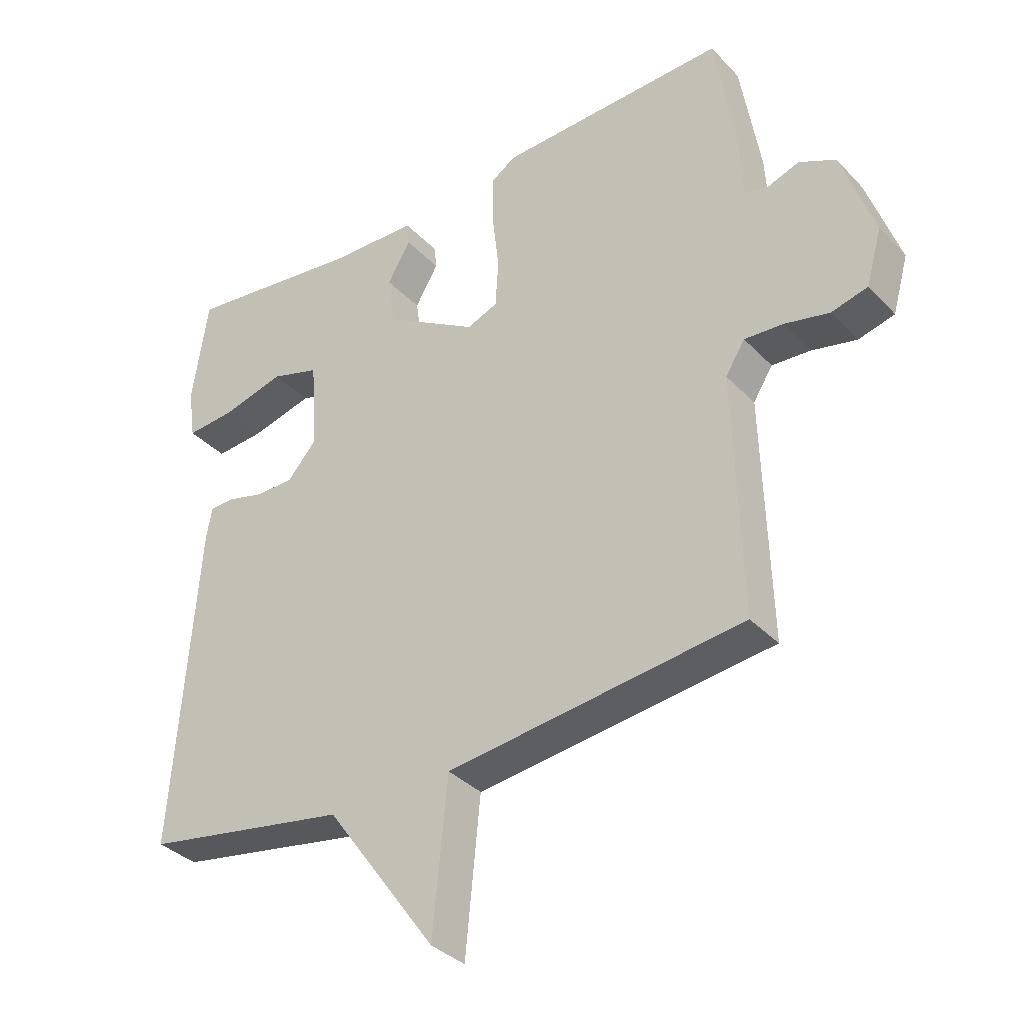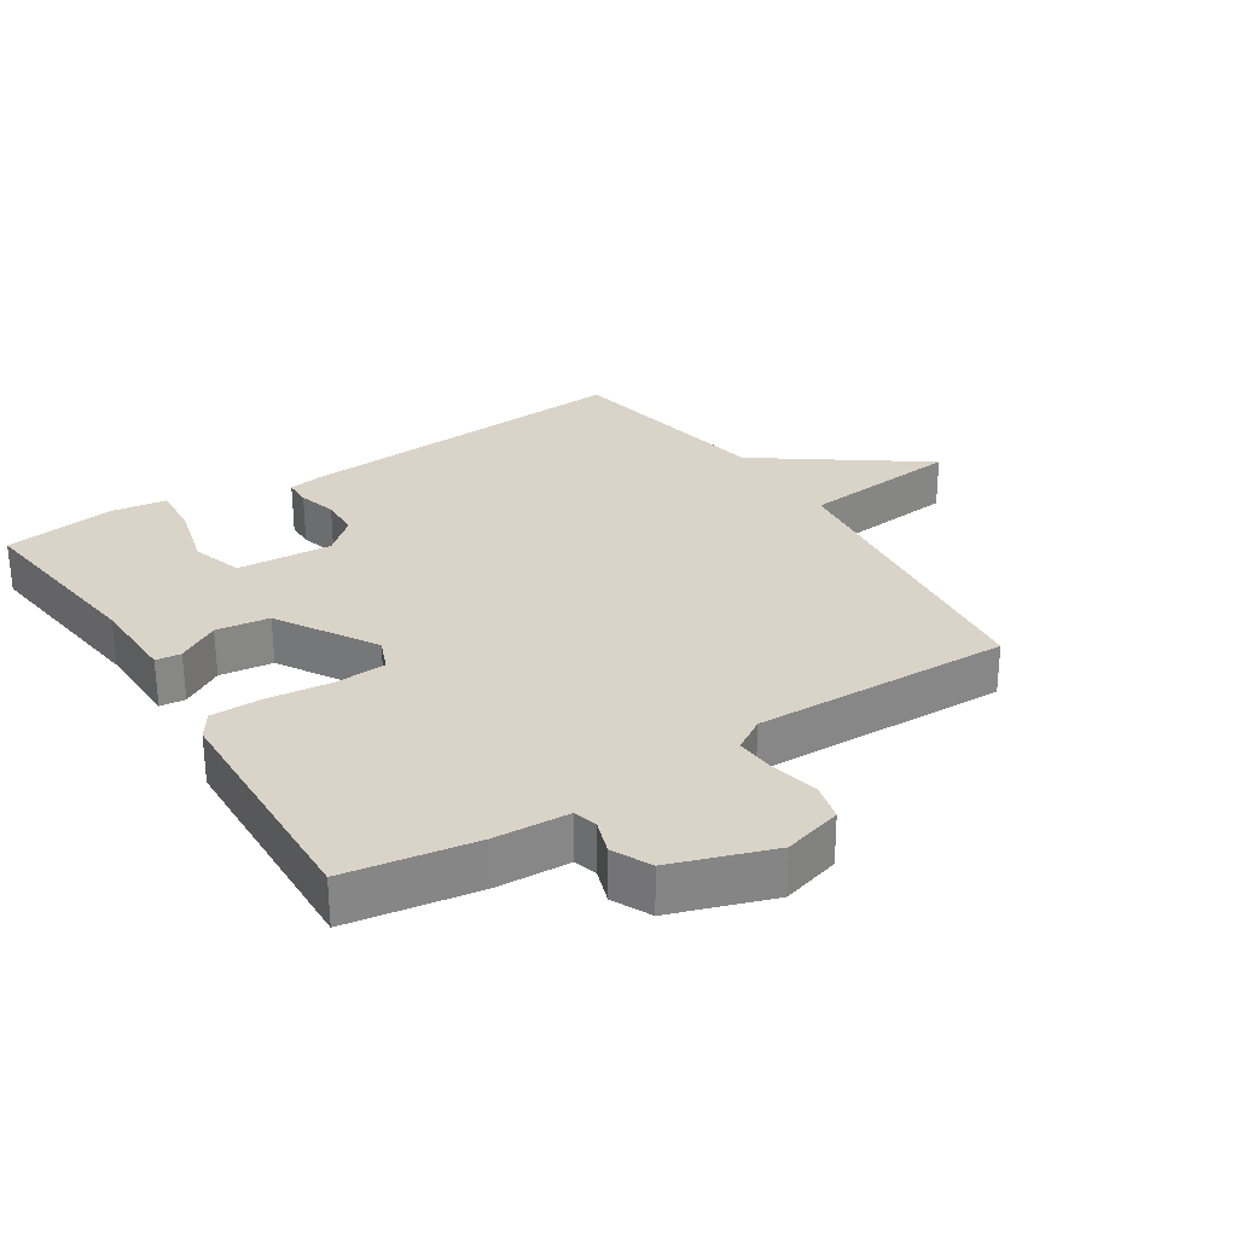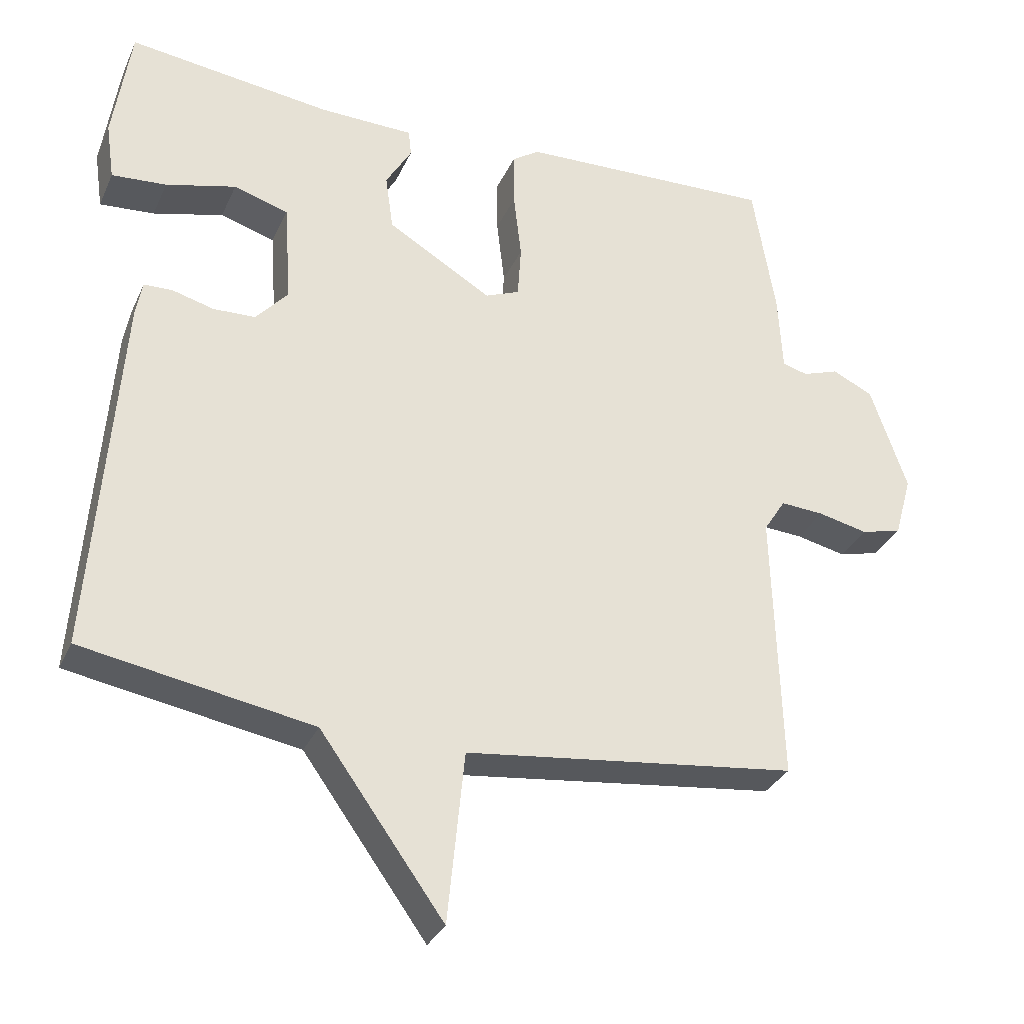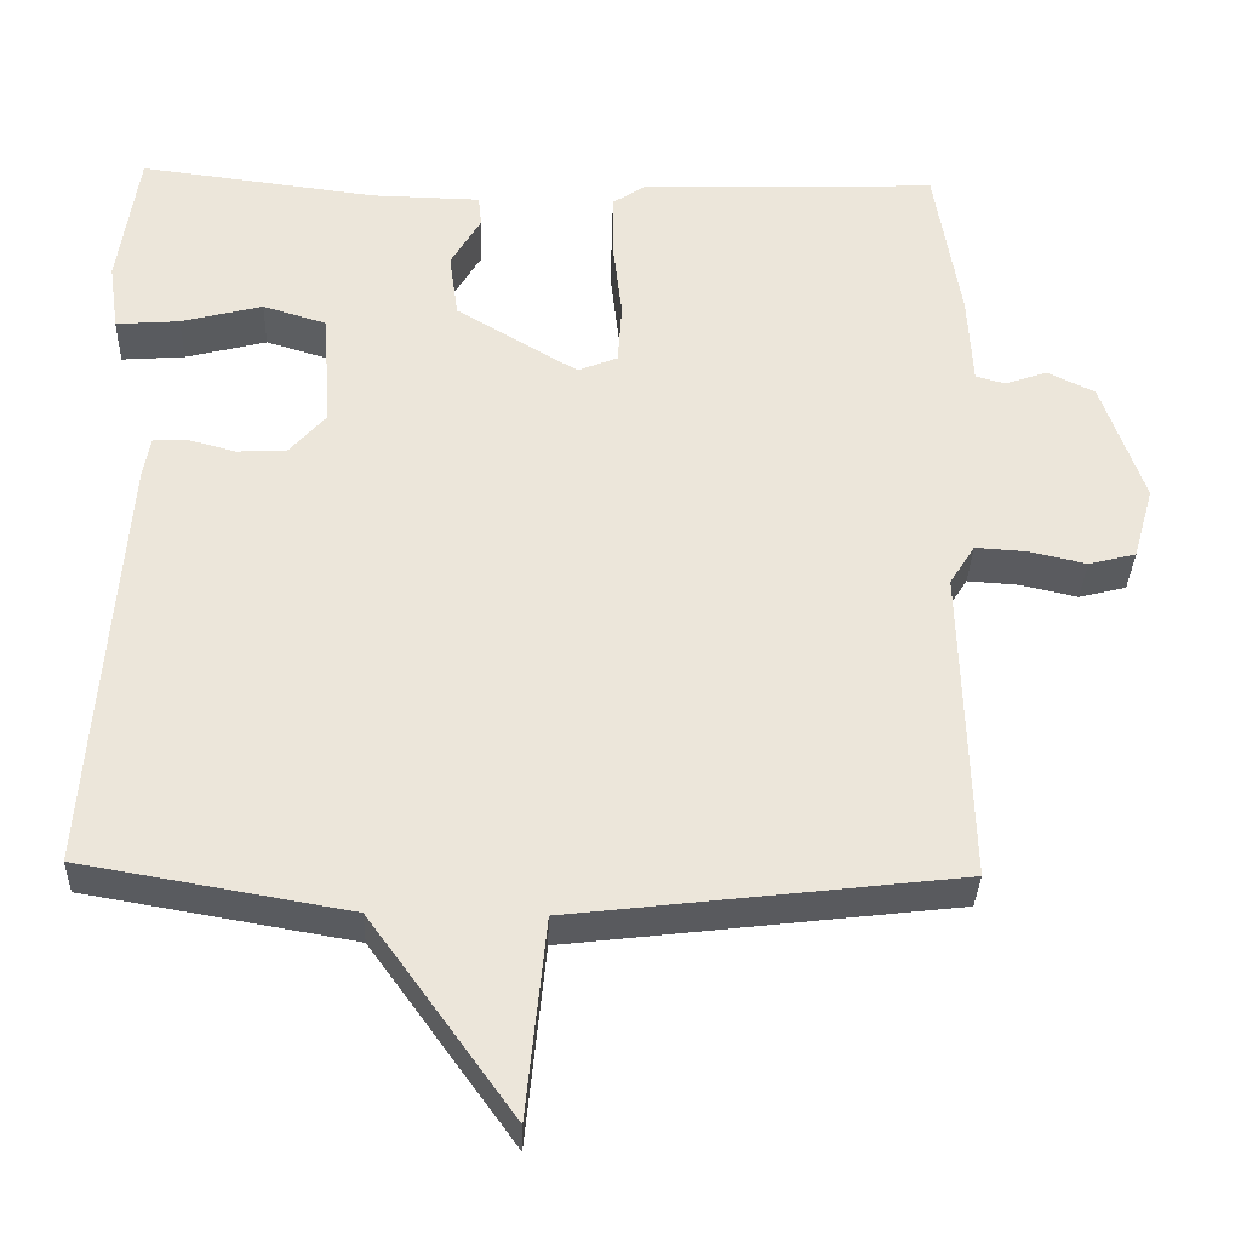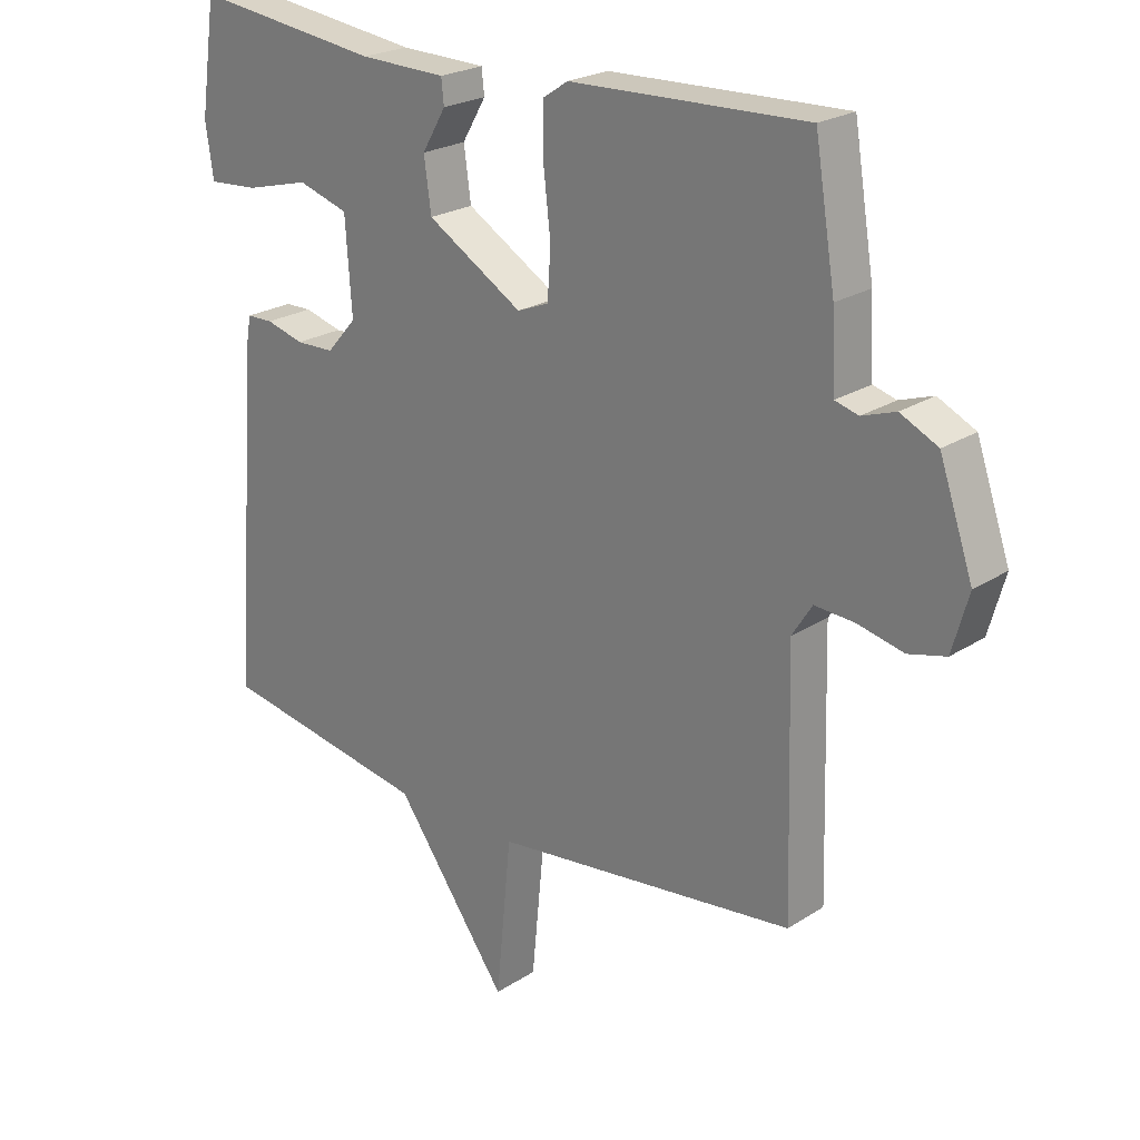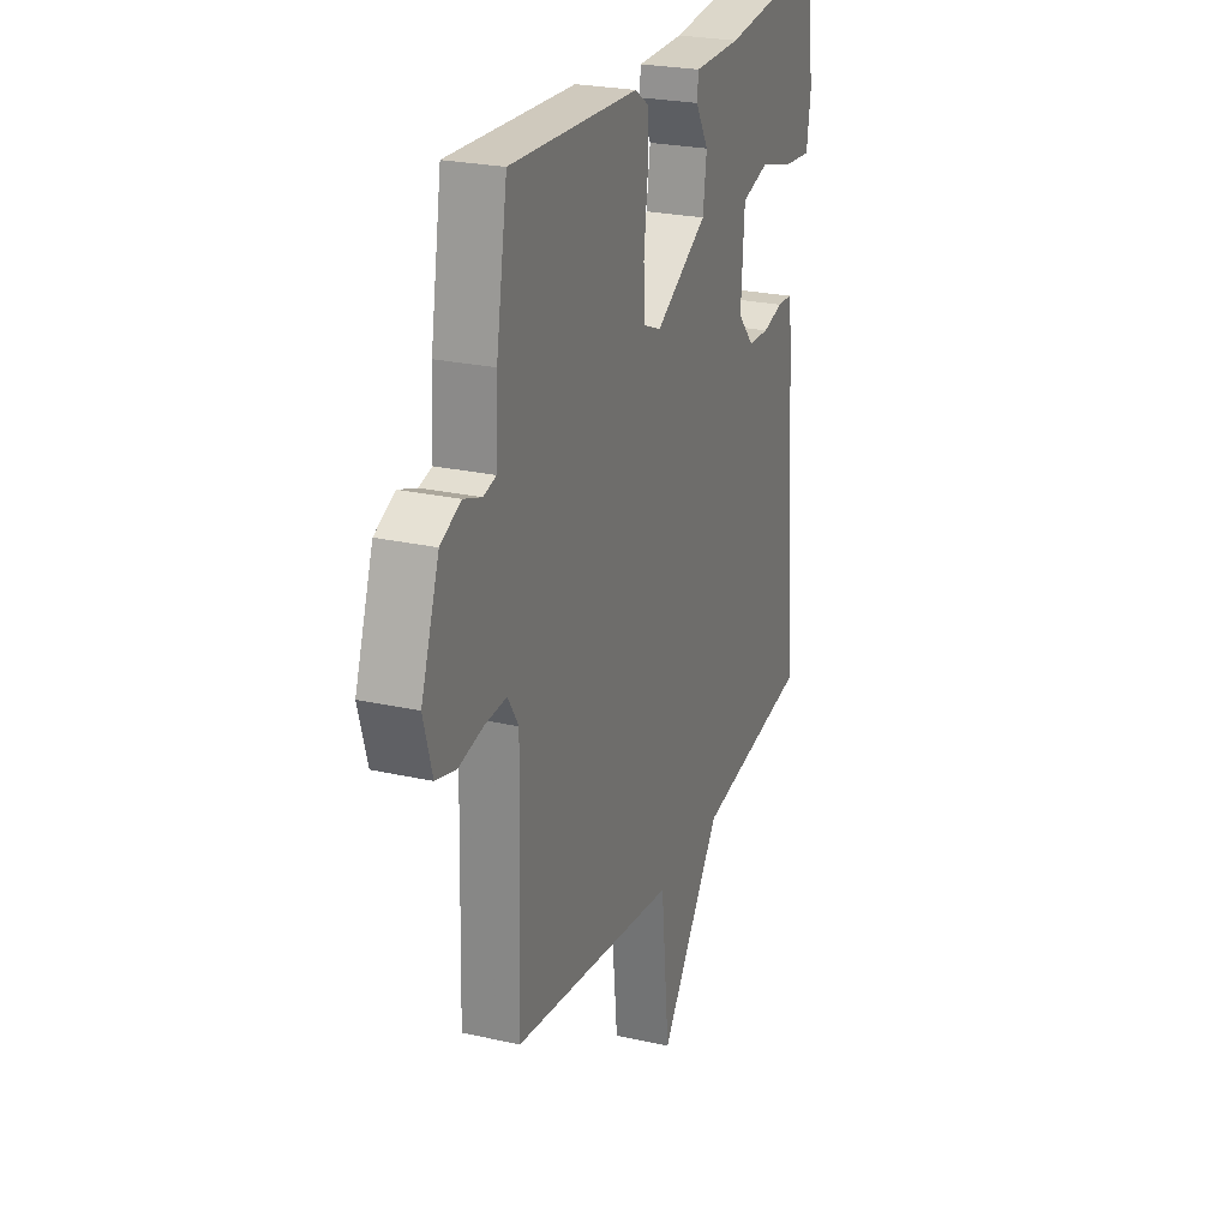
<metadata>
{"format":"obj","ext":"obj","renderer":"f3d","projection":"perspective","resolution":1024,"background":"white","views":[{"elev":-35.2,"azim":36.8,"up":"+Z"},{"elev":28.4,"azim":57.1,"up":"+Y"},{"elev":-31.7,"azim":-21.4,"up":"+Z"},{"elev":-33.4,"azim":-1.9,"up":"+Z"},{"elev":23.3,"azim":42.8,"up":"+Z"},{"elev":24.5,"azim":110.4,"up":"+Z"}]}
</metadata>
<code>
v 0.5 0.07 0.5
v 0.532 0.07 0.305
v 0.538 0.07 0.193
v 0.574 0.07 0.183
v 0.626 0.07 0.201
v 0.684 0.07 0.173
v 0.736 0.07 0.022
v 0.711 0.07 -0.067
v 0.653 0.07 -0.082
v 0.582 0.07 -0.066
v 0.52 0.07 -0.062
v 0.489 0.07 -0.111
v 0.5 0.07 -0.5
v 0.027 0.07 -0.557
v 0.003 0.07 -0.801
v -0.173 0.07 -0.557
v -0.5 0.07 -0.5
v -0.462 0.07 0.022
v -0.453 0.07 0.072
v -0.412 0.07 0.073
v -0.353 0.07 0.057
v -0.293 0.07 0.059
v -0.247 0.07 0.111
v -0.257 0.07 0.255
v -0.335 0.07 0.279
v -0.435 0.07 0.253
v -0.513 0.07 0.247
v -0.525 0.07 0.33
v -0.5 0.07 0.5
v -0.209 0.07 0.463
v -0.075 0.07 0.46
v -0.071 0.07 0.422
v -0.108 0.07 0.359
v -0.097 0.07 0.279
v 0.052 0.07 0.19
v 0.101 0.07 0.21
v 0.106 0.07 0.286
v 0.095 0.07 0.382
v 0.095 0.07 0.461
v 0.134 0.07 0.487
v 0.5 0 0.5
v 0.532 0 0.305
v 0.538 0 0.193
v 0.574 0 0.183
v 0.626 0 0.201
v 0.684 0 0.173
v 0.736 0 0.022
v 0.711 0 -0.067
v 0.653 0 -0.082
v 0.582 0 -0.066
v 0.52 0 -0.062
v 0.489 0 -0.111
v 0.5 0 -0.5
v 0.027 0 -0.557
v 0.003 0 -0.801
v -0.173 0 -0.557
v -0.5 0 -0.5
v -0.462 0 0.022
v -0.453 0 0.072
v -0.412 0 0.073
v -0.353 0 0.057
v -0.293 0 0.059
v -0.247 0 0.111
v -0.257 0 0.255
v -0.335 0 0.279
v -0.435 0 0.253
v -0.513 0 0.247
v -0.525 0 0.33
v -0.5 0 0.5
v -0.209 0 0.463
v -0.075 0 0.46
v -0.071 0 0.422
v -0.108 0 0.359
v -0.097 0 0.279
v 0.052 0 0.19
v 0.101 0 0.21
v 0.106 0 0.286
v 0.095 0 0.382
v 0.095 0 0.461
v 0.134 0 0.487
f 1 2 3
f 40 1 3
f 39 40 3
f 38 39 3
f 37 38 3
f 36 37 3 4
f 35 36 4
f 30 31 32 33
f 29 30 33
f 28 29 33
f 27 28 33
f 26 27 33
f 25 26 33
f 24 25 33 34
f 23 24 34 35
f 19 20 21
f 18 19 21
f 17 18 21
f 16 17 21
f 16 21 22
f 15 16 22
f 14 15 22
f 22 23 35
f 14 22 35
f 13 14 35
f 12 13 35
f 8 9 10
f 7 8 10
f 6 7 10
f 5 6 10
f 4 5 10
f 4 10 11
f 4 11 12 35
f 43 42 41
f 43 41 80
f 43 80 79
f 43 79 78
f 43 78 77
f 44 43 77 76
f 44 76 75
f 73 72 71 70
f 73 70 69
f 73 69 68
f 73 68 67
f 73 67 66
f 73 66 65
f 74 73 65 64
f 75 74 64 63
f 61 60 59
f 61 59 58
f 61 58 57
f 61 57 56
f 62 61 56
f 62 56 55
f 62 55 54
f 75 63 62
f 75 62 54
f 75 54 53
f 75 53 52
f 50 49 48
f 50 48 47
f 50 47 46
f 50 46 45
f 50 45 44
f 51 50 44
f 75 52 51 44
f 1 41 42 2
f 2 42 43 3
f 3 43 44 4
f 4 44 45 5
f 5 45 46 6
f 6 46 47 7
f 7 47 48 8
f 8 48 49 9
f 9 49 50 10
f 10 50 51 11
f 11 51 52 12
f 12 52 53 13
f 13 53 54 14
f 14 54 55 15
f 15 55 56 16
f 16 56 57 17
f 17 57 58 18
f 18 58 59 19
f 19 59 60 20
f 20 60 61 21
f 21 61 62 22
f 22 62 63 23
f 23 63 64 24
f 24 64 65 25
f 25 65 66 26
f 26 66 67 27
f 27 67 68 28
f 28 68 69 29
f 29 69 70 30
f 30 70 71 31
f 31 71 72 32
f 32 72 73 33
f 33 73 74 34
f 34 74 75 35
f 35 75 76 36
f 36 76 77 37
f 37 77 78 38
f 38 78 79 39
f 39 79 80 40
f 40 80 41 1

</code>
